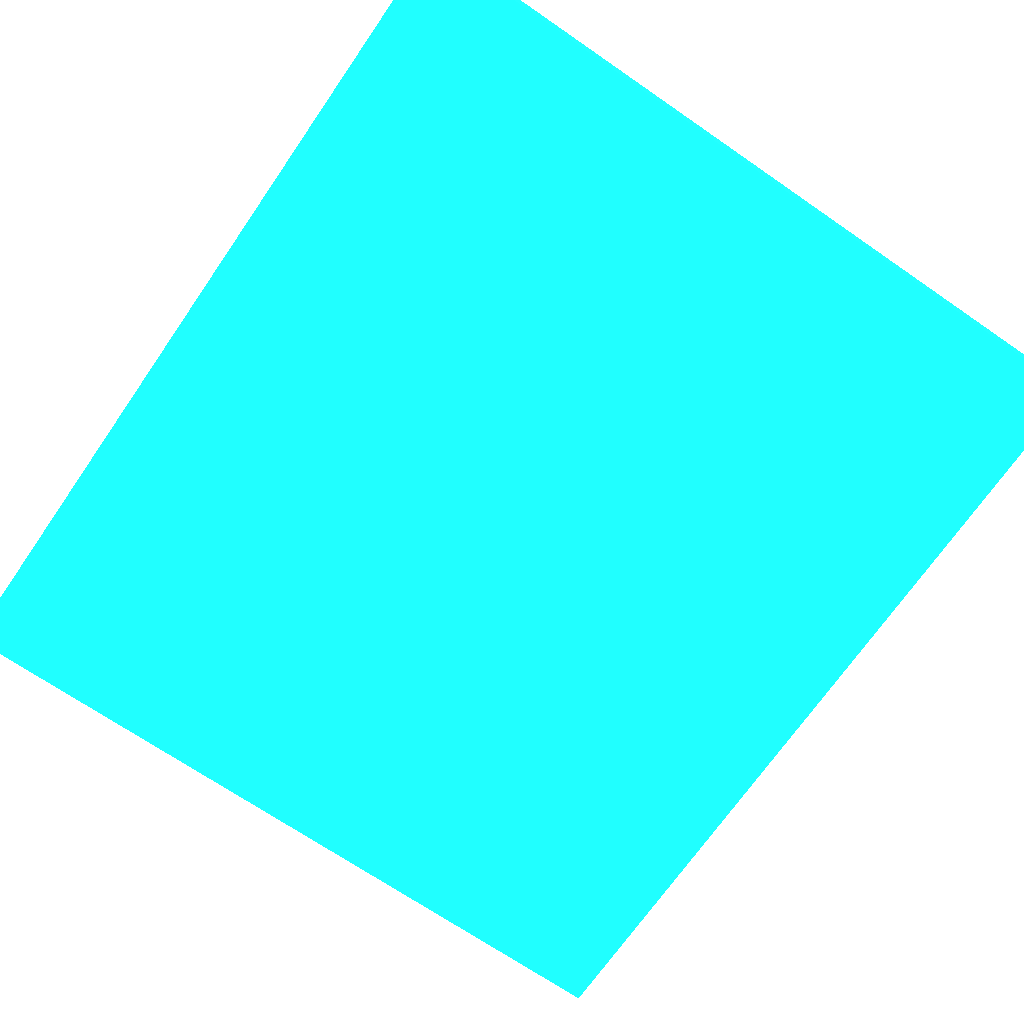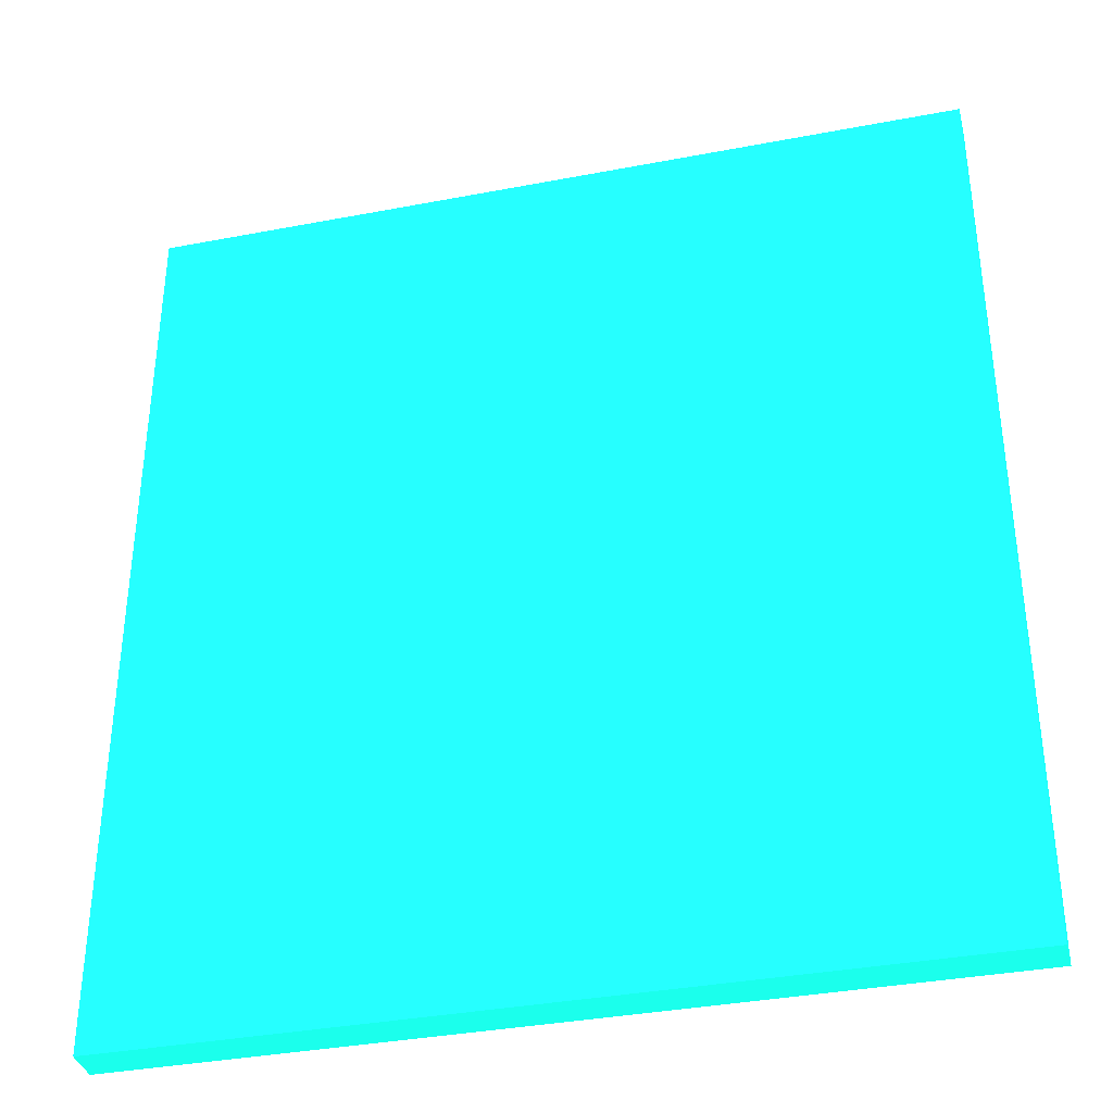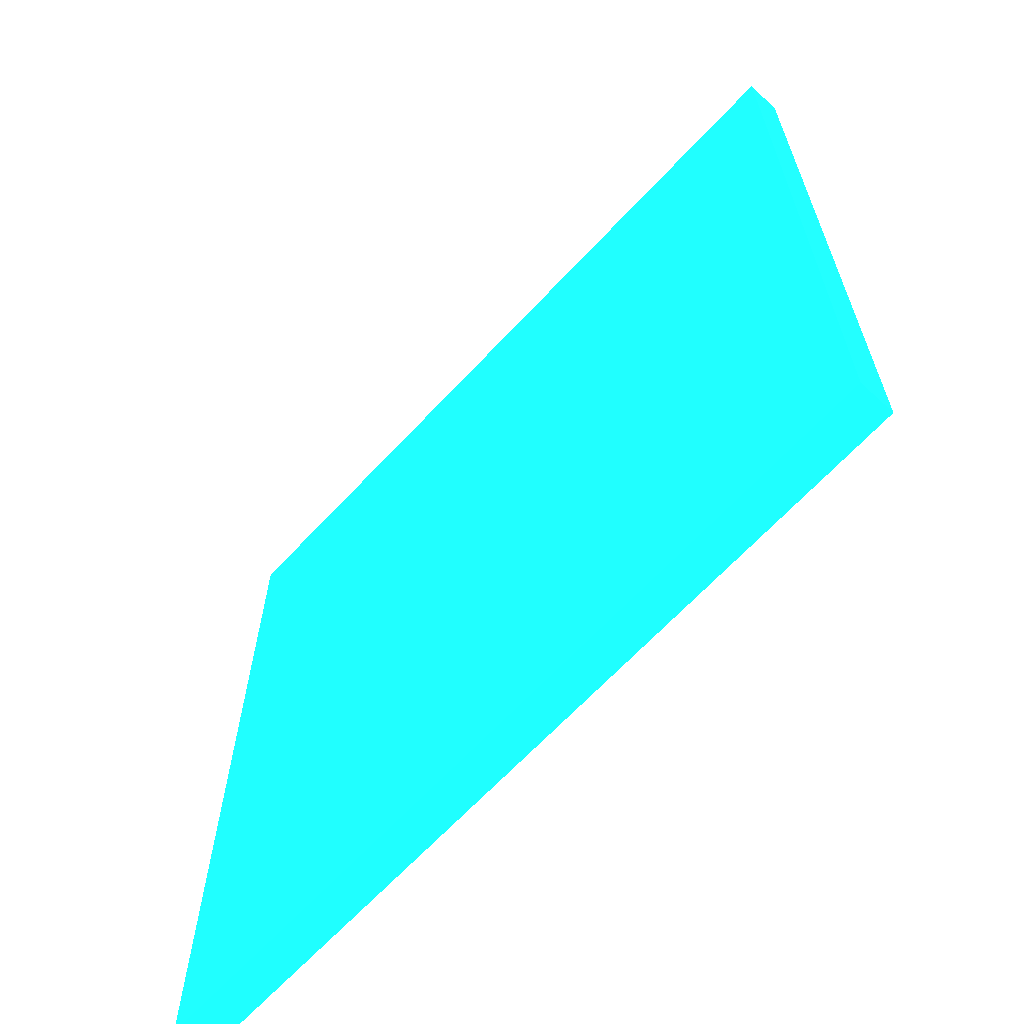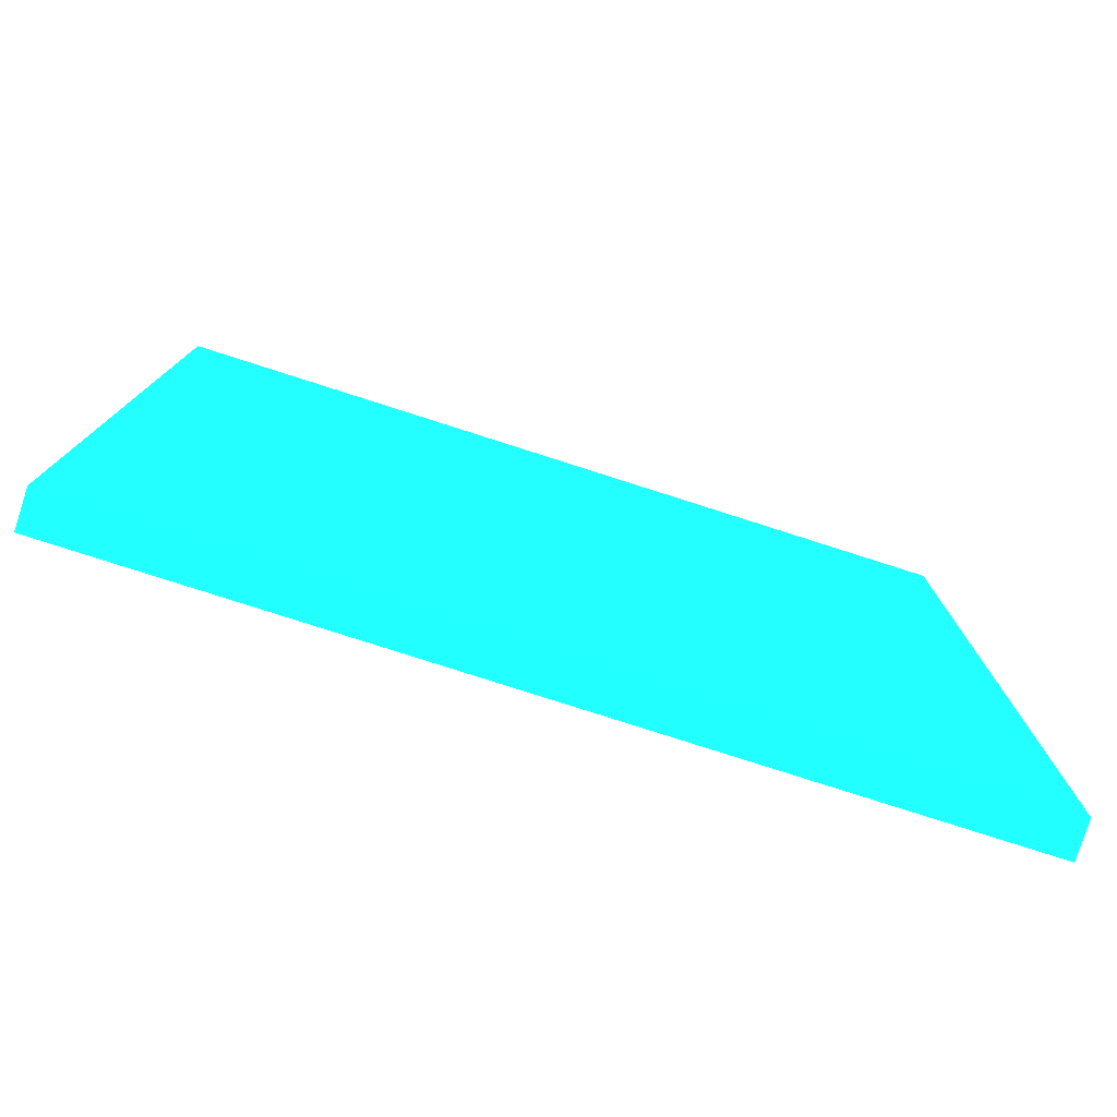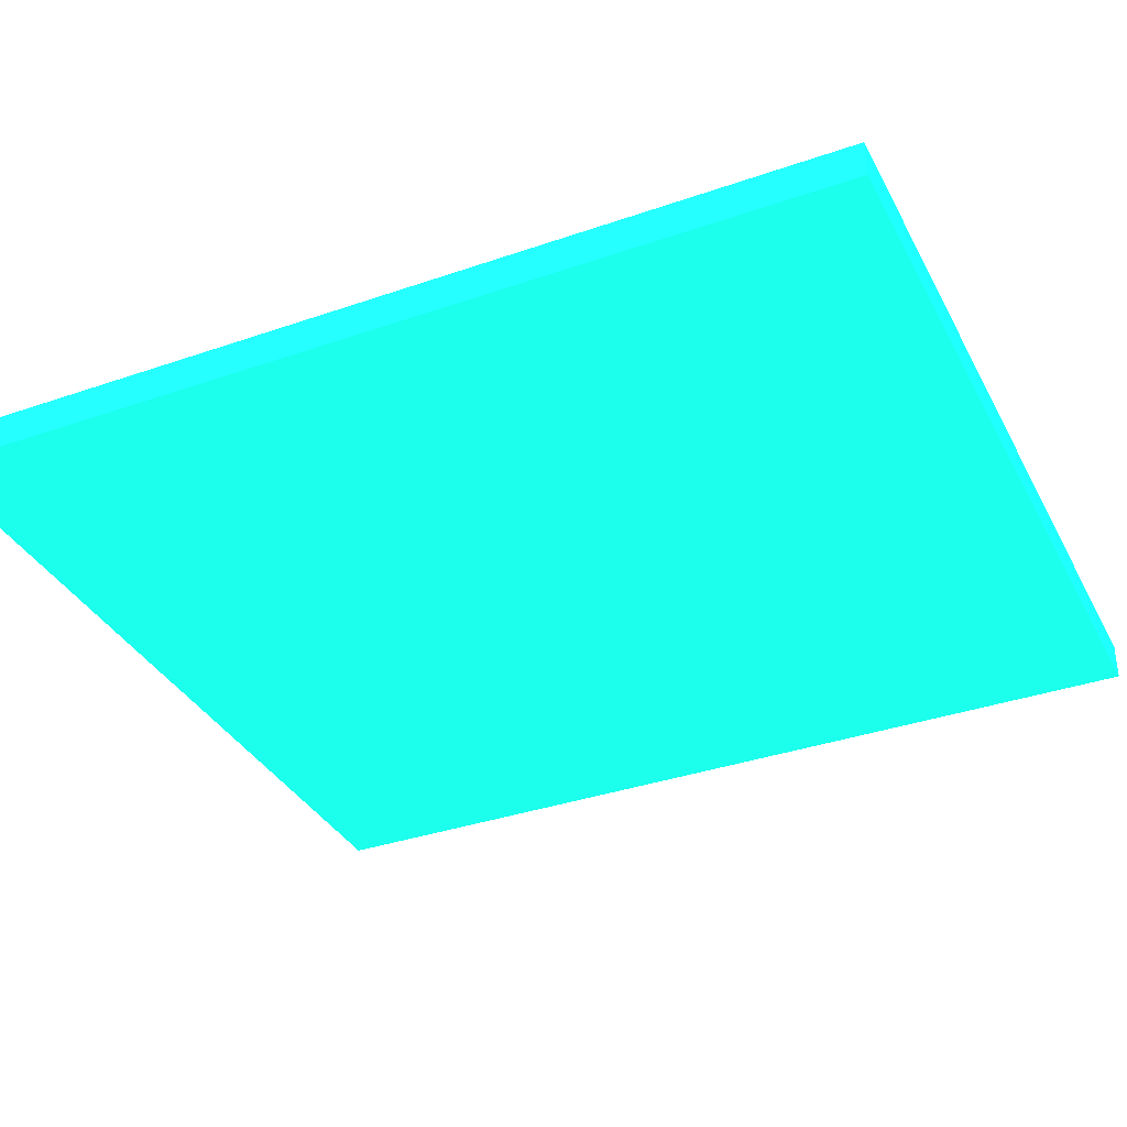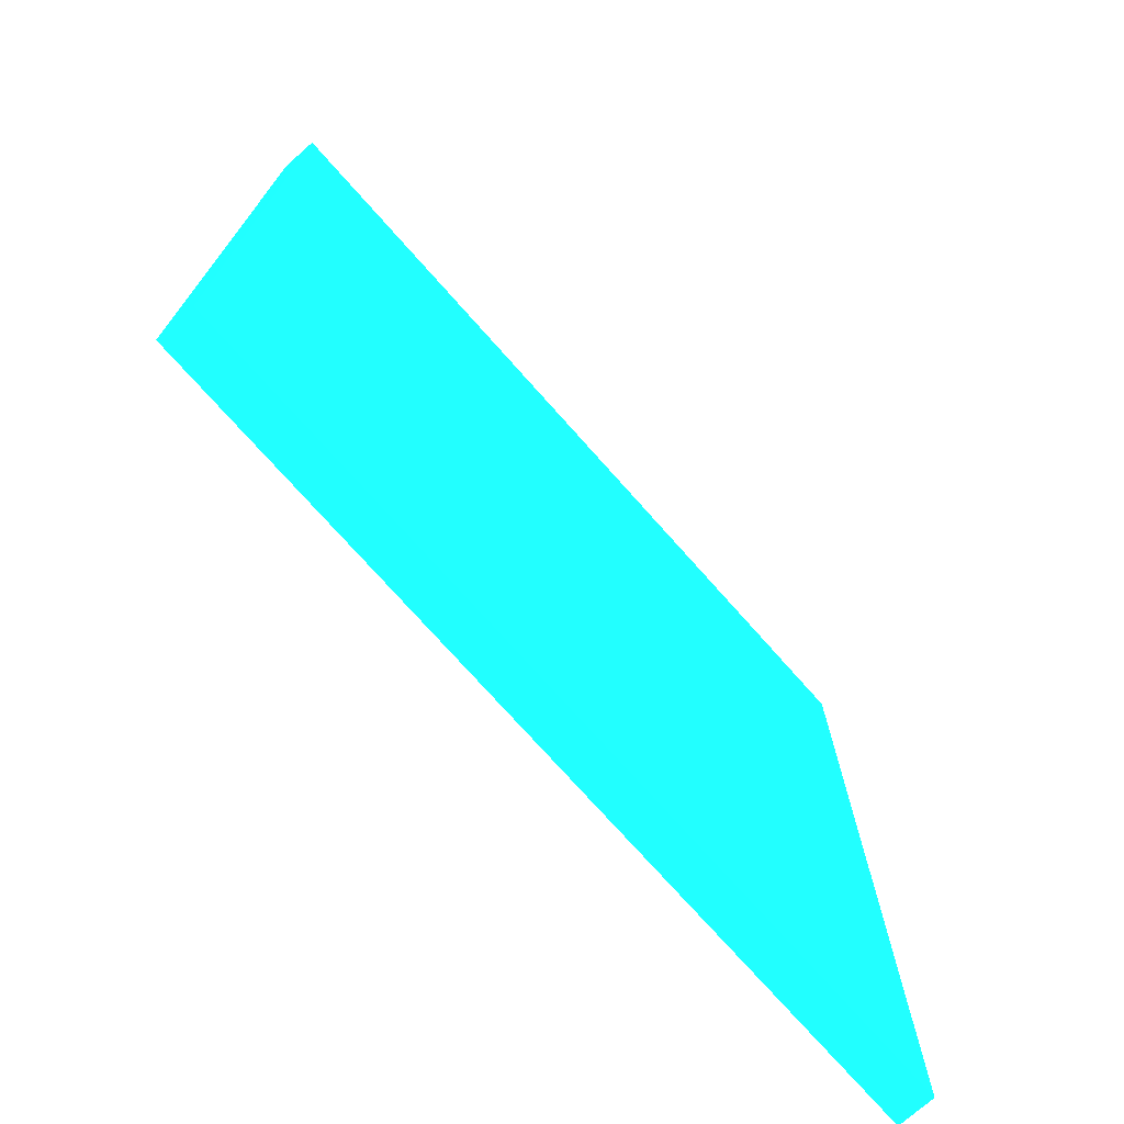
<metadata>
{"format":"obj","ext":"obj","renderer":"f3d","projection":"perspective","resolution":1024,"background":"white","views":[{"elev":-69.9,"azim":145.4,"up":"+Y"},{"elev":-36.1,"azim":13.7,"up":"+Z"},{"elev":-65.8,"azim":-133.2,"up":"+Z"},{"elev":-79.0,"azim":161.9,"up":"+Z"},{"elev":-35.5,"azim":114.7,"up":"+Y"},{"elev":-73.8,"azim":131.2,"up":"+Z"}]}
</metadata>
<code>
v 1.1 -1.125 2 0.07969 0.9759 0.6701
v 1.101 -1.045 2 0.07969 0.9759 0.6701
v -0.7001 -1.115 2 0.07969 0.9759 0.6701
v -0.6997 -1.035 2 0.07969 0.9759 0.6701
v 1.1 -1.125 0 0.07969 0.9759 0.6701
v 1.101 -1.045 0 0.07969 0.9759 0.6701
v -0.7001 -1.115 0 0.07969 0.9759 0.6701
v -0.6997 -1.035 0 0.07969 0.9759 0.6701
f 1 2 3
f 2 4 3
f 1 3 5
f 3 7 5
f 1 5 2
f 5 6 2
f 2 6 4
f 6 8 4
f 4 8 7
f 7 3 4
f 6 7 8
f 6 5 7

</code>
